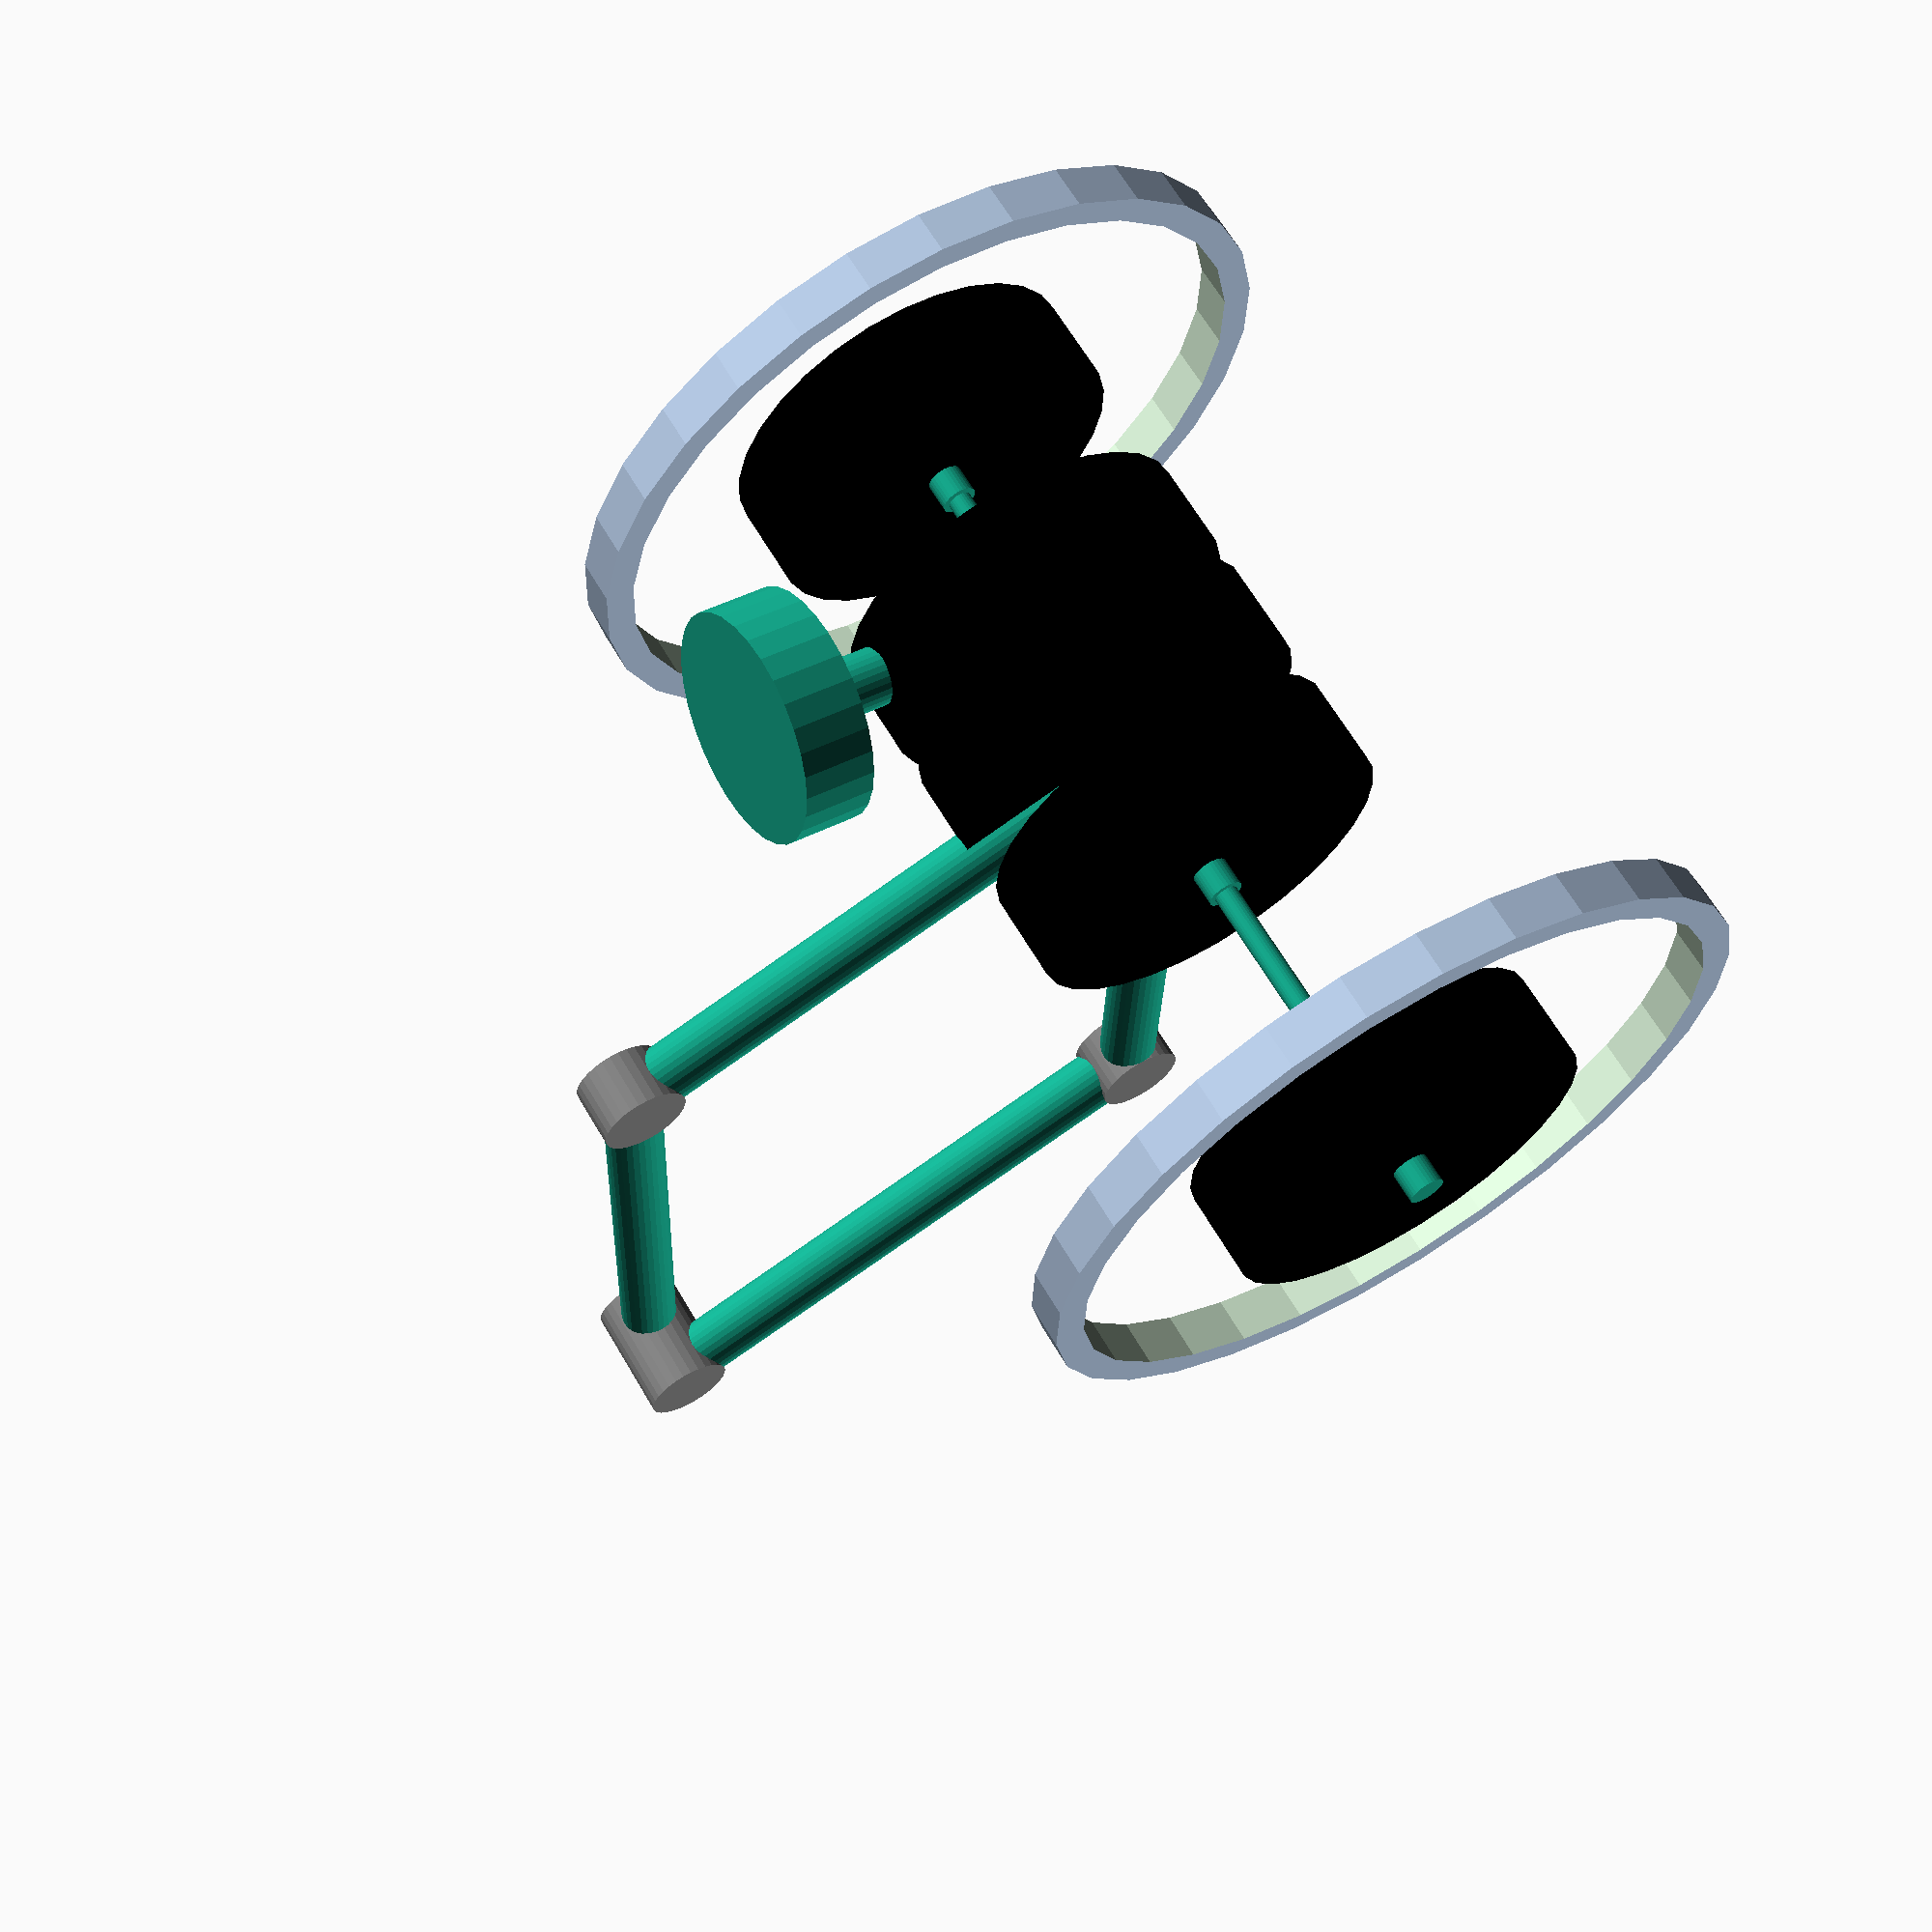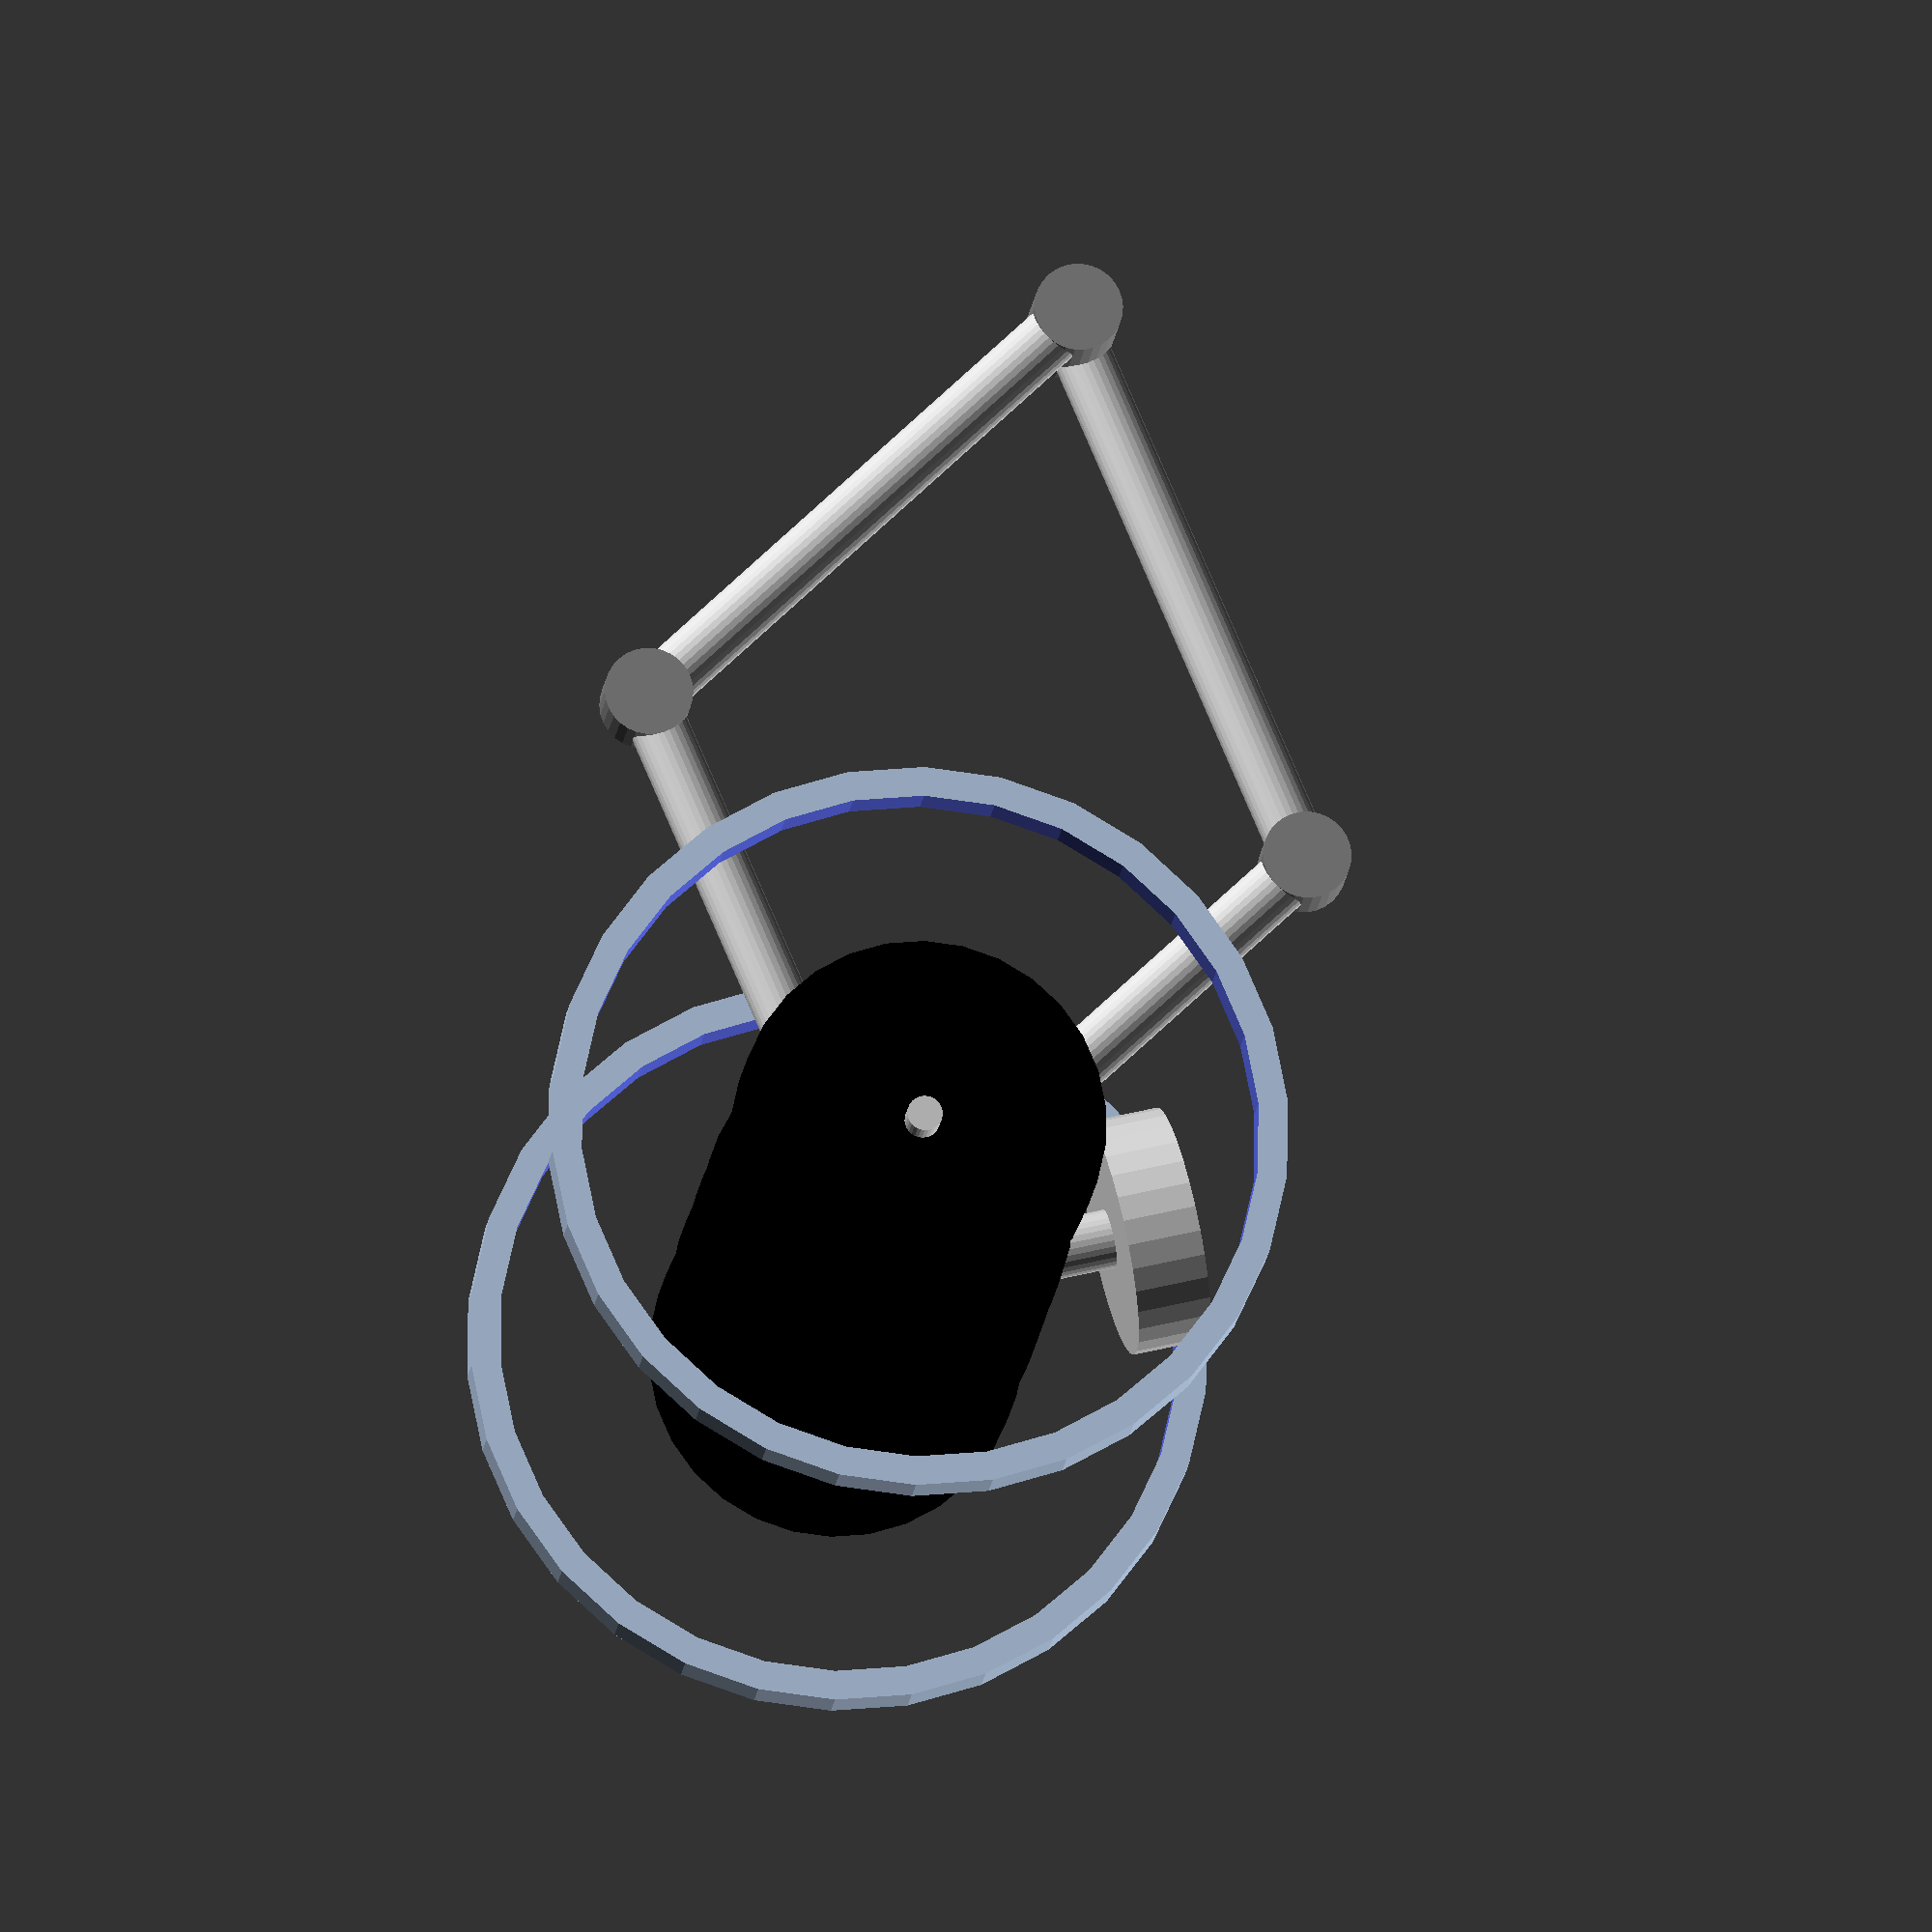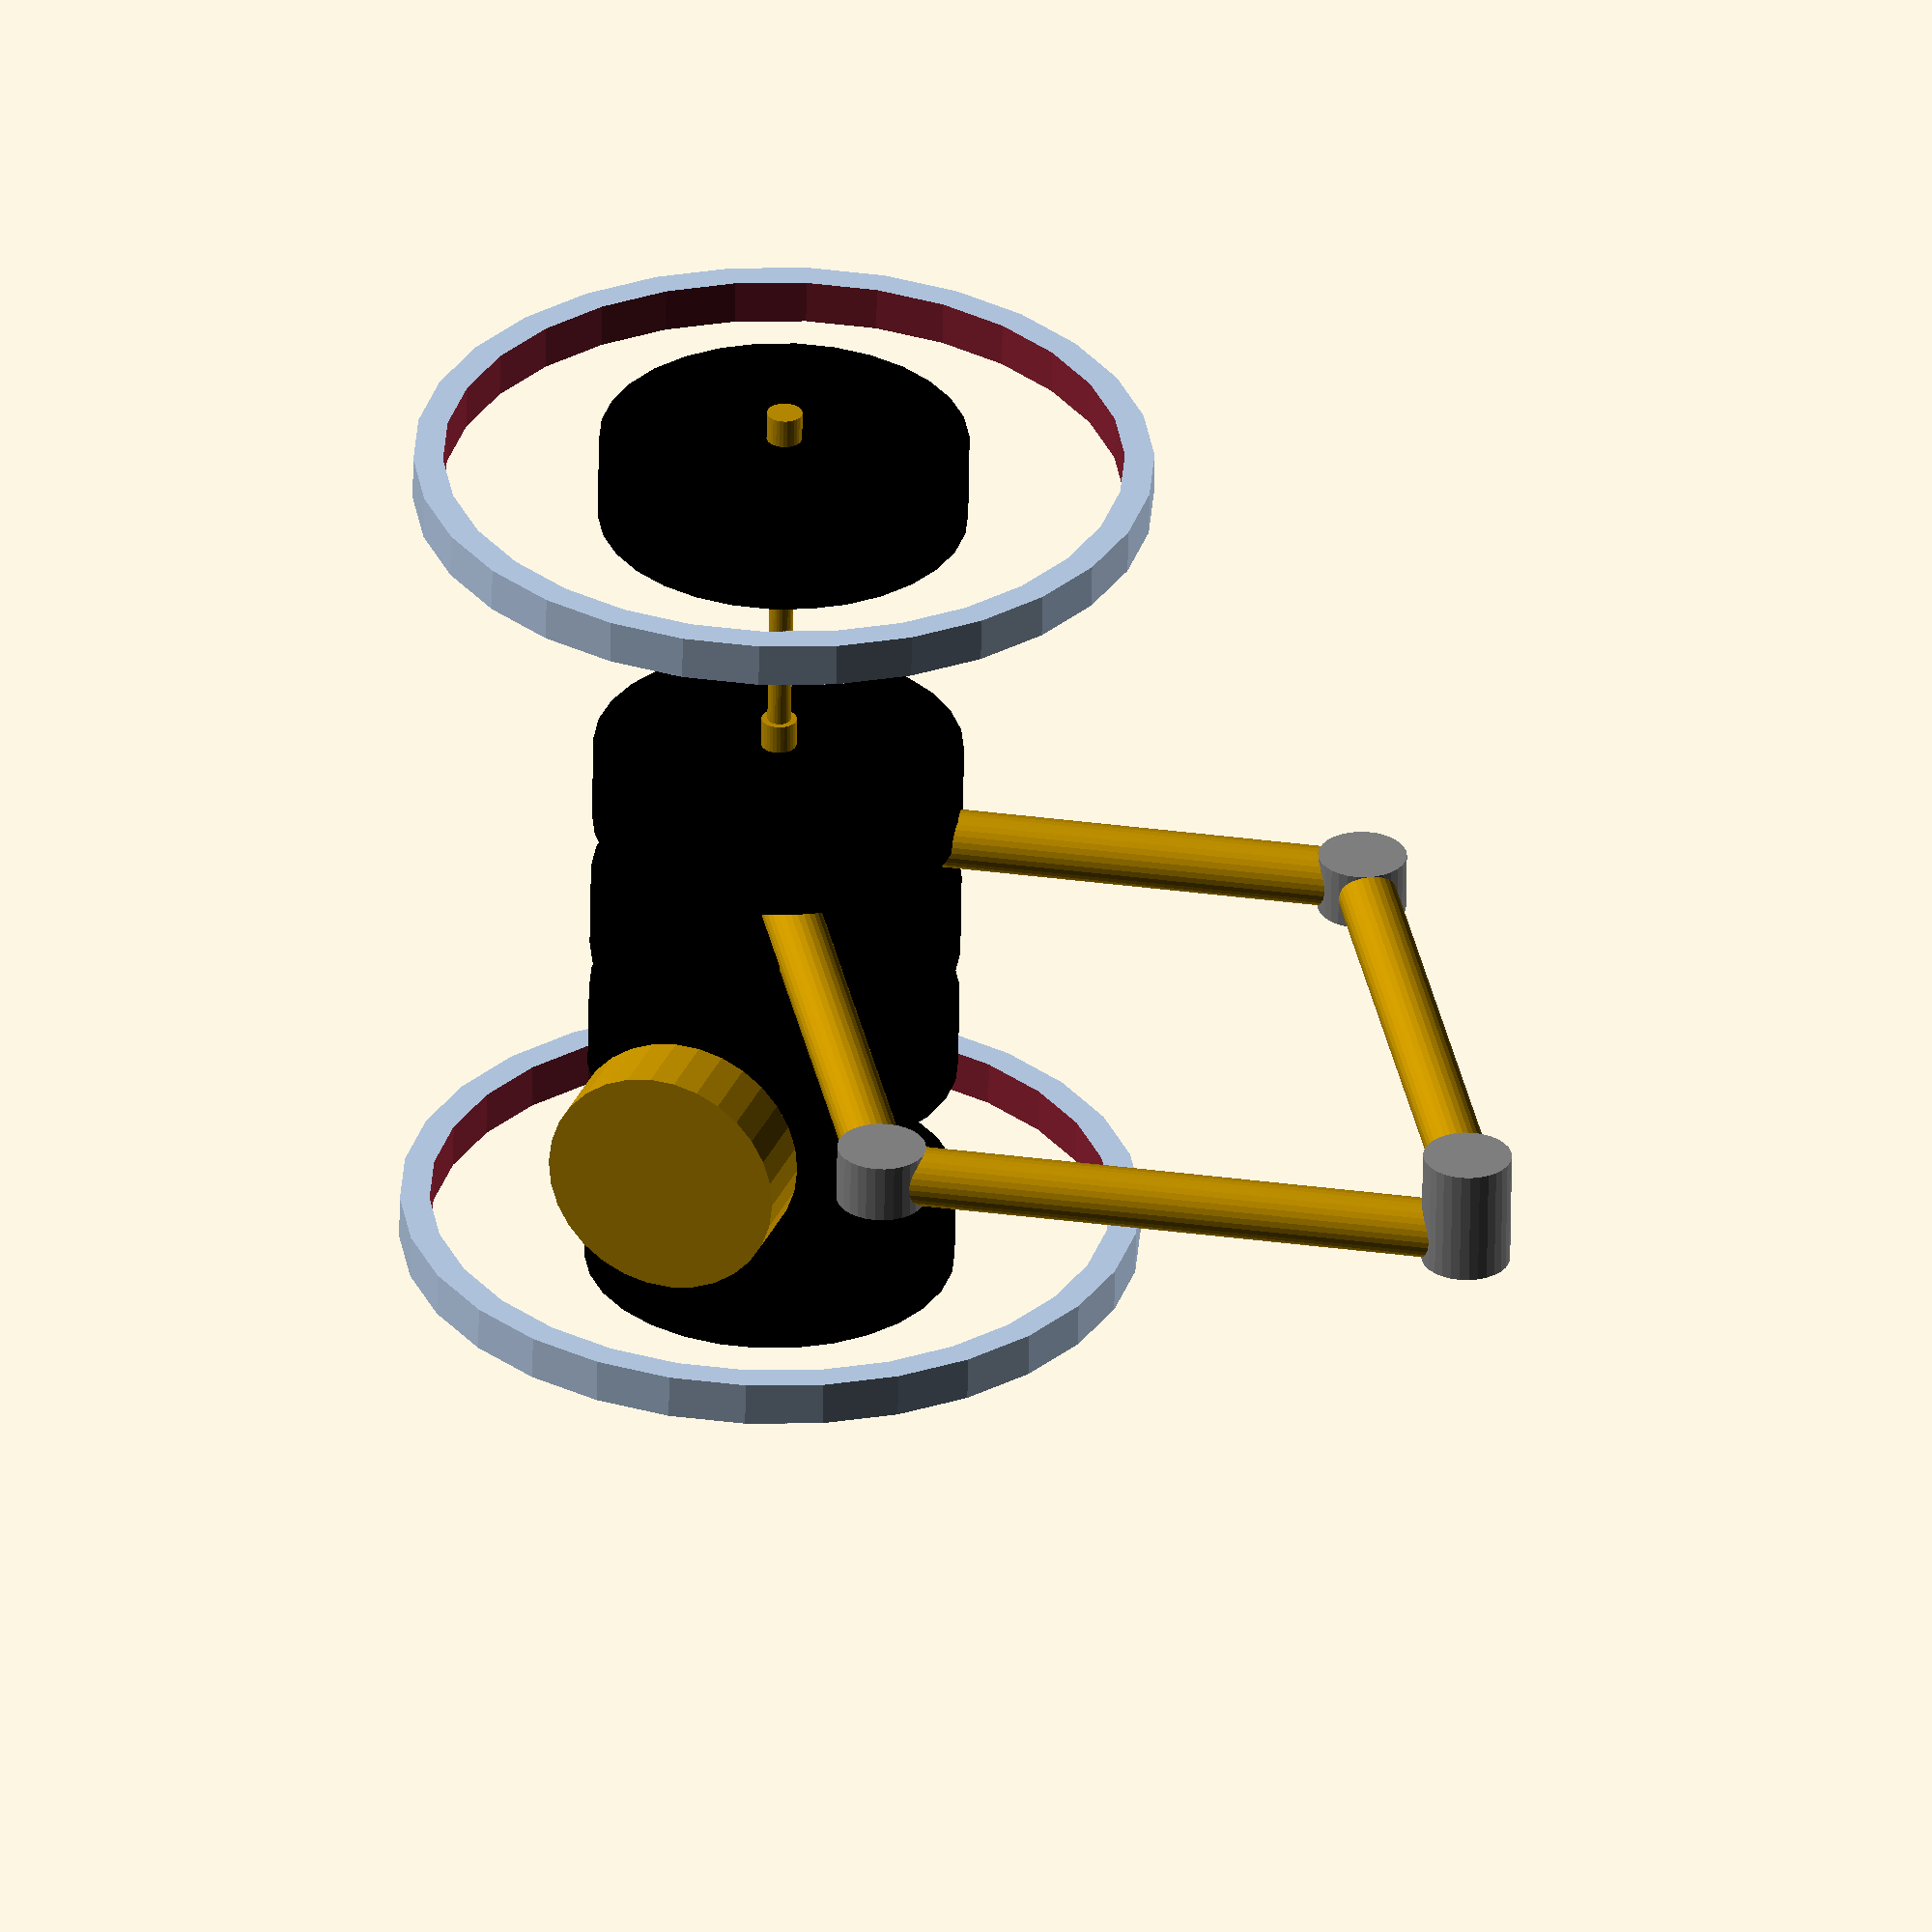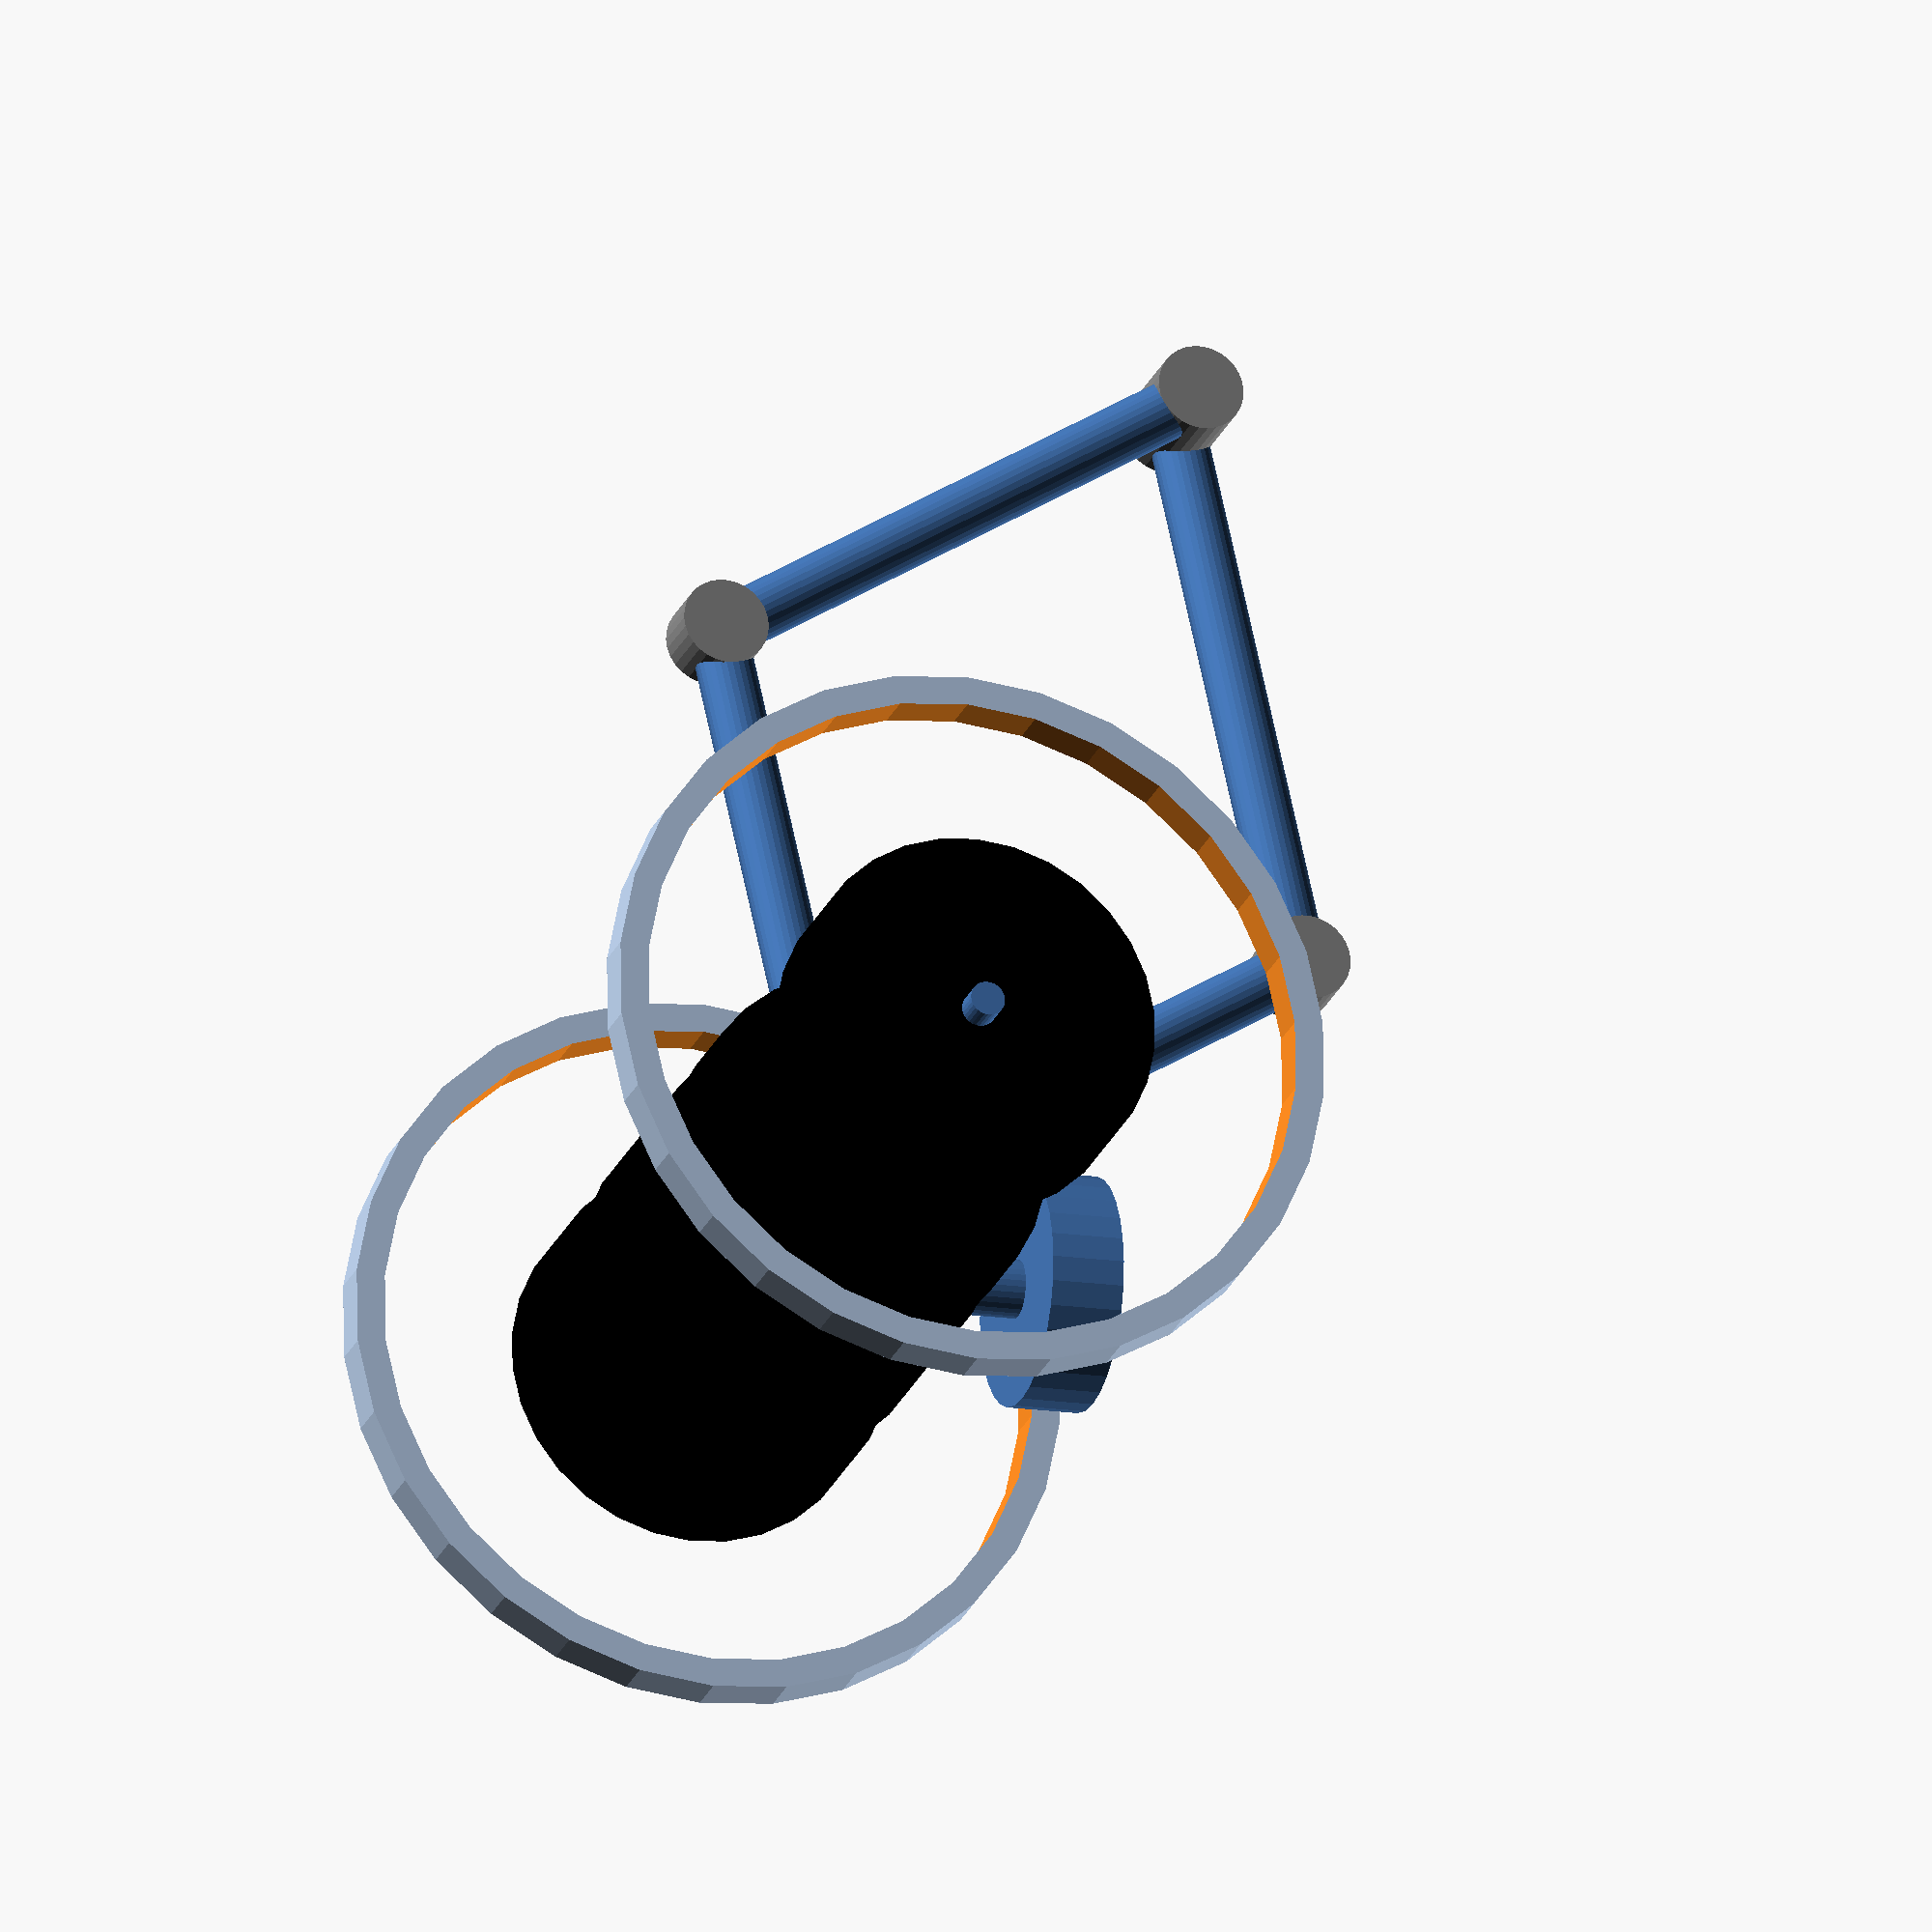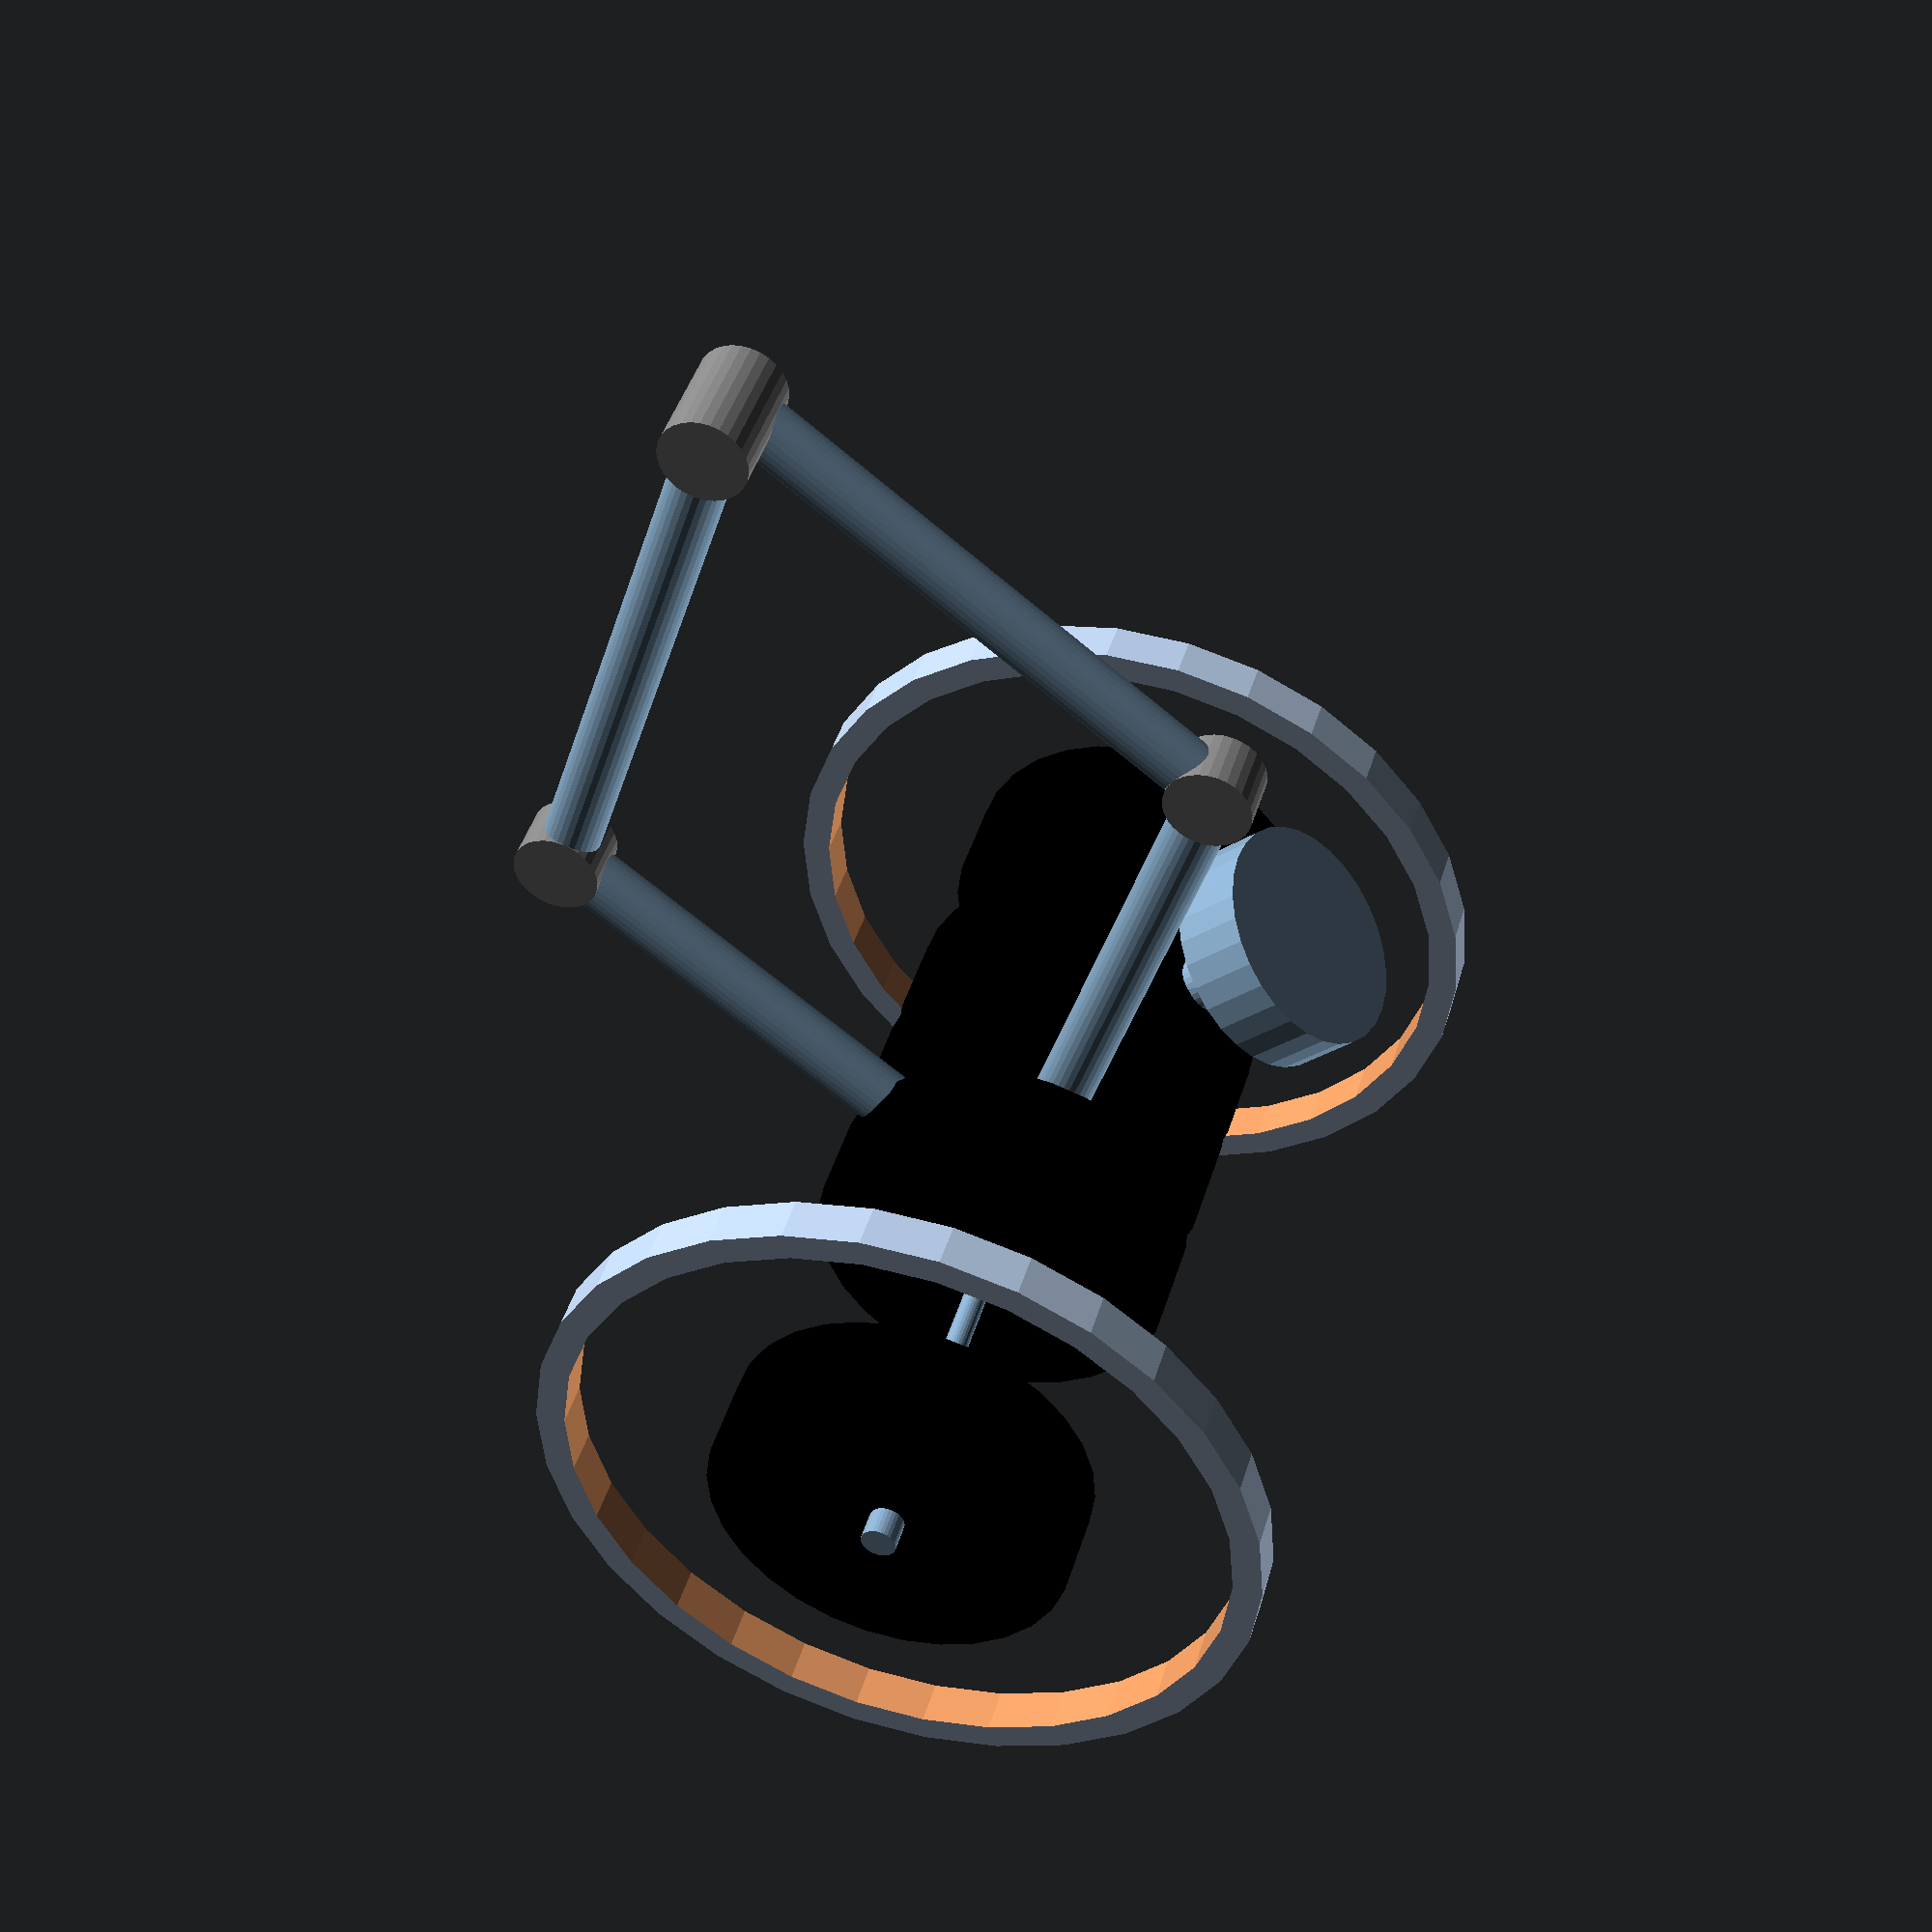
<openscad>
// DiDiR2 robot
// Direct Drive Robot 2
// github.com/didir2
// Author: Mihai Oltean
// https://mihaioltean.github.io, mihai.oltean@gmail.com
// License: MIT
//-------------------------------------------------------------------
wheel_radius = 250;
wheel_internal_radius = 230;
wheel_thick = 30;

wheel_motor_radius = 125;
wheel_motor_thick = 60;
wheel_motor_shaft_length = 100;
wheel_motor_shaft_radius = 12;

distance_between_wheels = 580;
distance_to_balance_motor = 150; 
distance_to_arm_motor1 = distance_between_wheels / 2 - 50; 
distance_between_arm_motors = 100; 

arm_bone_thick_radius = 20;
arm_bone_depth = 50;
arm_length = 400;

arm_angle_between_arms = 70;
arm_angle2 = 80;
balance_weight_angle = 50;

//-------------------------------------------------------------------
module motor_hub()
{
    color("black")
    cylinder(h = wheel_motor_thick, r = wheel_motor_radius, center = true);
    cylinder(h = wheel_motor_shaft_length, r = wheel_motor_shaft_radius, center = true);
}
//-------------------------------------------------------------------
module wheel()
{
    difference(){
        color("LightSteelBlue") cylinder(r = wheel_radius, h = wheel_thick, center = true);
        cylinder(r = wheel_internal_radius, h = wheel_thick + 2, center = true);
    }
}
//-------------------------------------------------------------------
module wheel_with_motor()
{
    wheel();
    motor_hub();
}
//-------------------------------------------------------------------
module balance_motor()
{
    motor_hub();
    balance_weight_arm_length = wheel_motor_radius + 50;
    
    // weighted arm
     rotate([0, 0, balance_weight_angle]){
        rotate([-90, 0, 0]){
                cylinder(h = balance_weight_arm_length, r = arm_bone_thick_radius);
                translate ([0, 0, balance_weight_arm_length])
                cylinder (r = 80, h= 50);
        }
    }
}
//-------------------------------------------------------------------
module DiDiR2_arm()
{
    // arm' motor 1
    motor_hub();
            
    // arm' motor 2   
    translate([0, 0, distance_between_arm_motors])
            motor_hub()
            ;
            
            // arm1
     translate([0, 0, wheel_motor_thick / 2]){
        rotate([-90, 0, 0])
            cylinder(h = arm_length, r = arm_bone_thick_radius)
            ;
// arm1, 2nd segment
        translate([0, arm_length, 0])
            rotate([0, 0, arm_angle_between_arms])
                rotate([-90, 0, 0])
                    cylinder(h = arm_length, r = arm_bone_thick_radius)
                    ;
        // wrist
        translate([0, arm_length, -arm_bone_thick_radius])
            color("gray") cylinder(h = 40, r = 30);
    }
     
// arm2
     
     translate([0, 0, distance_between_arm_motors - wheel_motor_thick / 2]){
        rotate([0, 0, arm_angle_between_arms]){
            rotate([-90, 0, 0])
                translate([0, 0, arm_bone_thick_radius])
                    cylinder(h = arm_length, r = arm_bone_thick_radius);
         }
// arm2, 2nd segment

          translate([-arm_length * sin(arm_angle_between_arms), arm_length * cos(arm_angle_between_arms), 0])
            rotate([-90, 0, 0])
                translate([0, 0, arm_bone_thick_radius])
                  cylinder(h = arm_length, r = arm_bone_thick_radius);
                  
          translate([-arm_length * sin(arm_angle_between_arms), arm_length * cos(arm_angle_between_arms), -arm_bone_thick_radius])
            color("gray") cylinder(h = 40, r = 30);
     }
     //  final wrist in the front
     translate([0, arm_length, wheel_motor_thick / 2-arm_bone_thick_radius])
        translate([-arm_length * sin(arm_angle_between_arms), arm_length * cos(arm_angle_between_arms), 0])
     color("gray") cylinder(h = 80, r = 30);
}
//-------------------------------------------------------------------
module DiDiR2()
{
// one wheel
    rotate([90, 0, 0]) 
        wheel_with_motor();
        // the other wheel
    translate([0, distance_between_wheels, 0])
        rotate([90, 0, 0])
            wheel_with_motor();
    // shaft
    rotate([-90, 0, 0]) 
        cylinder (h = distance_between_wheels, r= 8);
    
    // motor for balance
    translate([0, distance_to_balance_motor, 0])
        rotate([-90, 0, 0])
            balance_motor()
            ;
            
    translate([0, distance_to_arm_motor1, 0])
            rotate([-90, 0, 0])
            rotate([0, 0, arm_angle2])
                DiDiR2_arm()
                ;
}
//----------------------------------------------------------------
DiDiR2();

//DiDiR2_arm();

//balance_motor();
</openscad>
<views>
elev=9.9 azim=213.6 roll=204.0 proj=p view=solid
elev=97.3 azim=171.0 roll=53.0 proj=o view=wireframe
elev=151.6 azim=177.4 roll=290.2 proj=o view=solid
elev=277.7 azim=336.3 roll=139.7 proj=o view=wireframe
elev=110.7 azim=246.5 roll=71.9 proj=p view=solid
</views>
